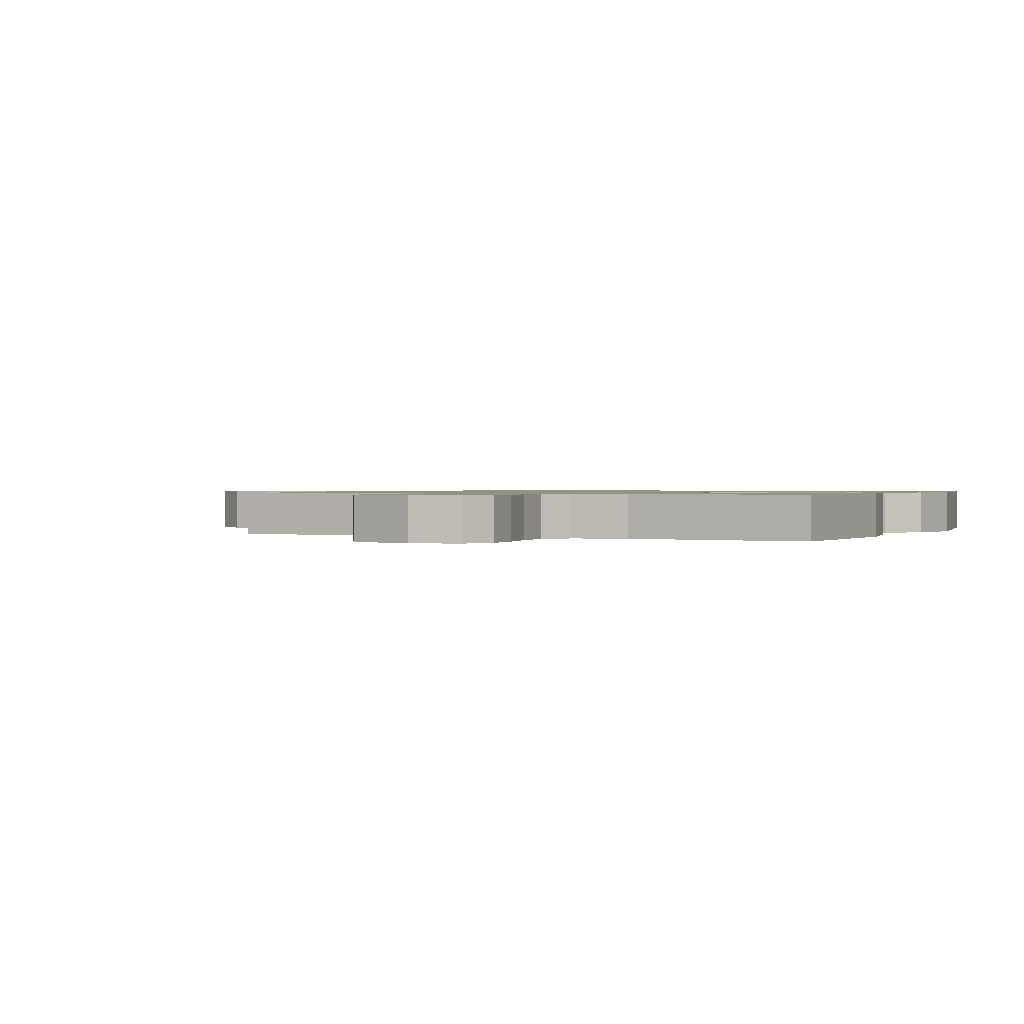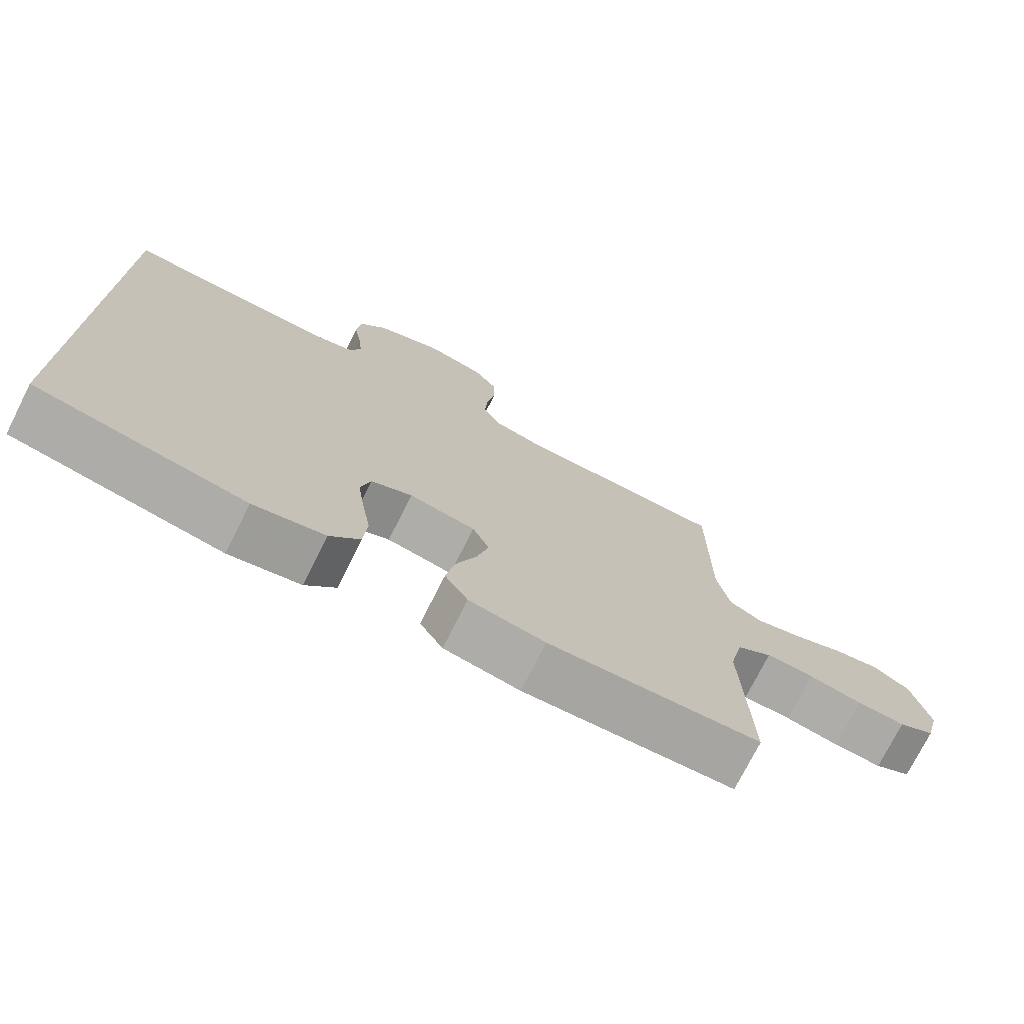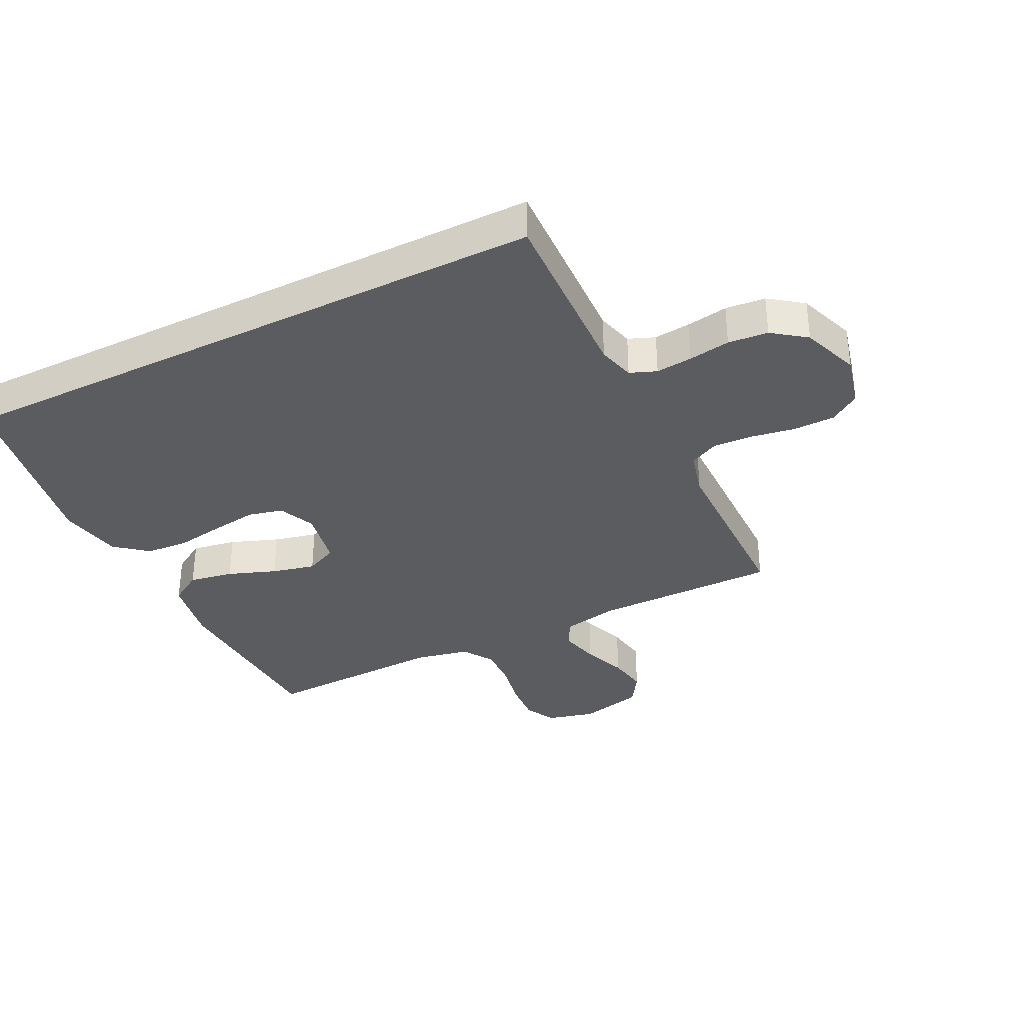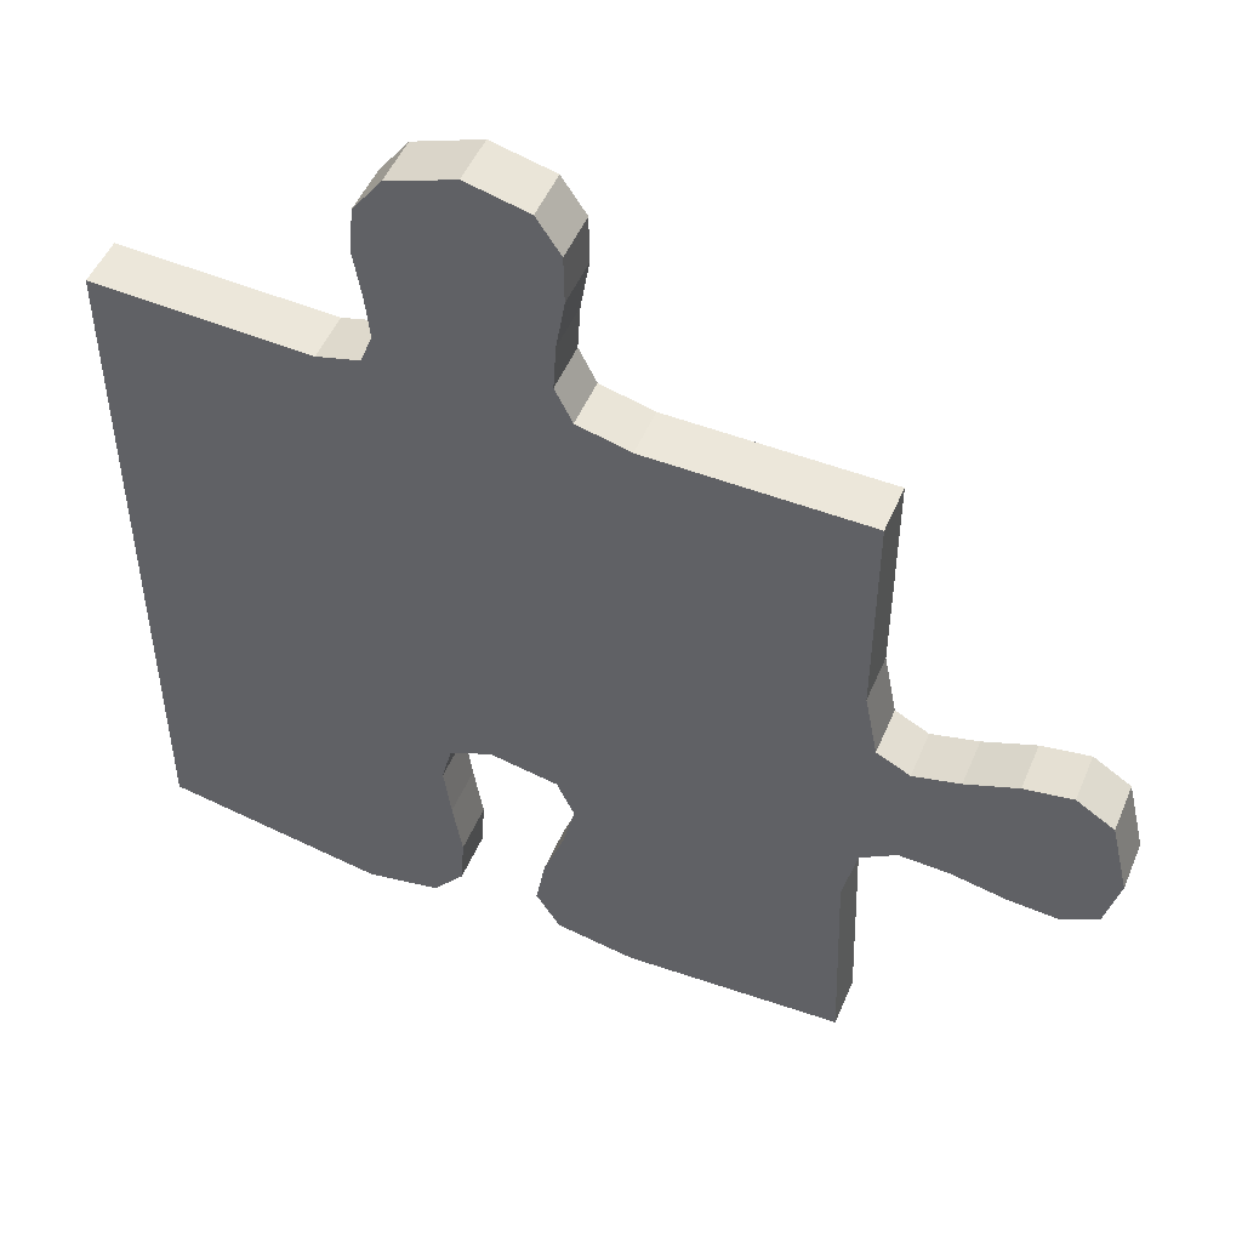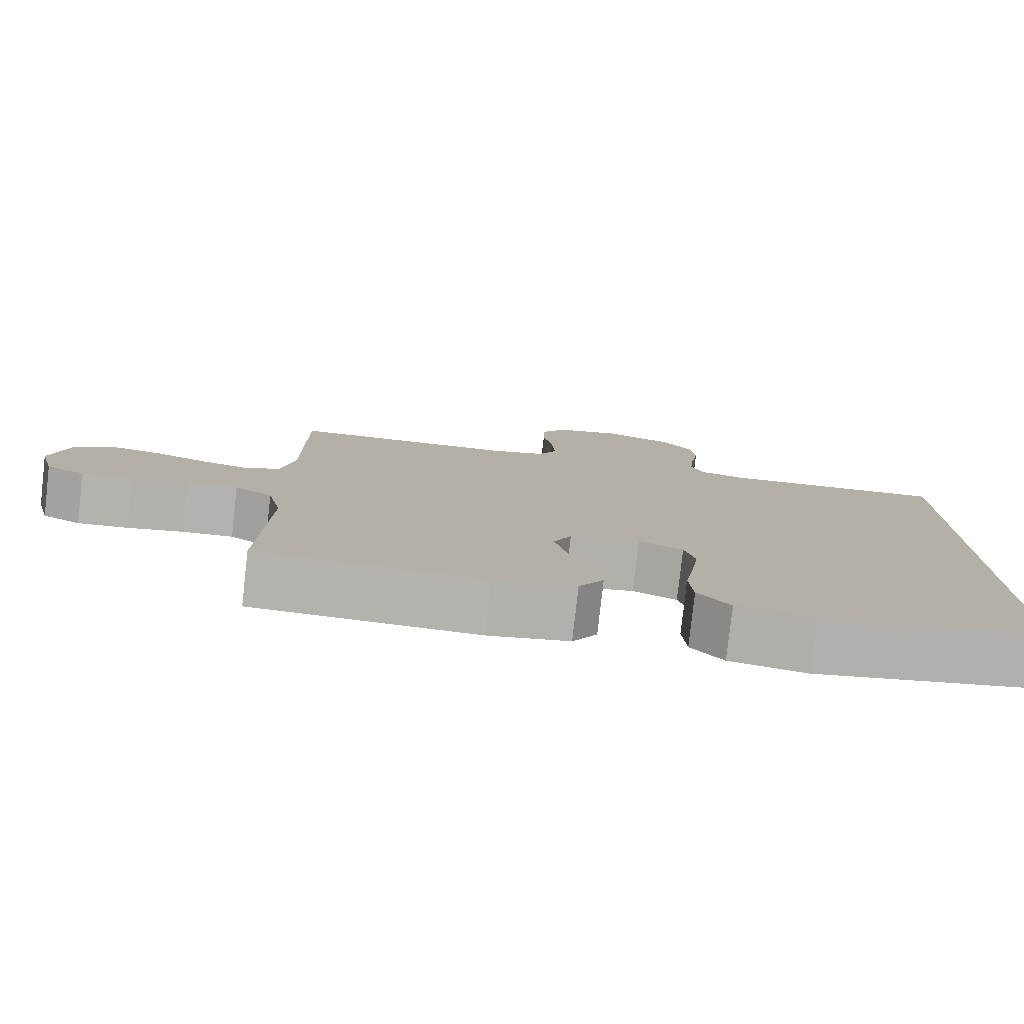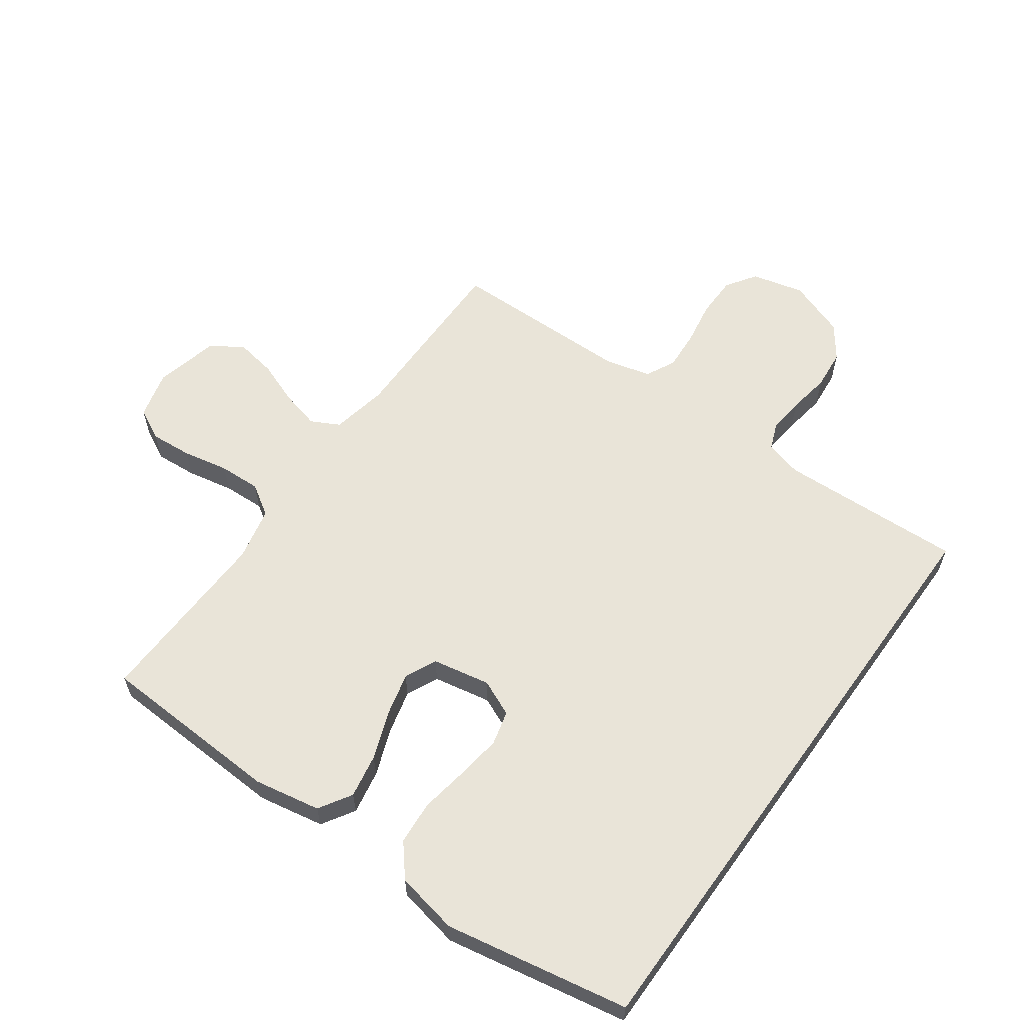
<metadata>
{"format":"obj","ext":"obj","renderer":"f3d","projection":"perspective","resolution":1024,"background":"white","views":[{"elev":0.9,"azim":116.0,"up":"+Y"},{"elev":-74.7,"azim":-26.8,"up":"+Z"},{"elev":-34.7,"azim":-63.4,"up":"+Y"},{"elev":49.8,"azim":22.4,"up":"+Z"},{"elev":-79.7,"azim":173.6,"up":"+Z"},{"elev":60.2,"azim":-144.3,"up":"+Y"}]}
</metadata>
<code>
v 0.5 0.07 0.5
v 0.499 0.07 0.2
v 0.517 0.07 0.108
v 0.563 0.07 0.084
v 0.627 0.07 0.1
v 0.698 0.07 0.127
v 0.764 0.07 0.138
v 0.816 0.07 0.105
v 0.841 0.07 0
v 0.821 0.07 -0.078
v 0.77 0.07 -0.104
v 0.702 0.07 -0.099
v 0.627 0.07 -0.084
v 0.559 0.07 -0.081
v 0.509 0.07 -0.113
v 0.49 0.07 -0.2
v 0.5 0.07 -0.5
v 0.2 0.07 -0.514
v 0.092 0.07 -0.494
v 0.059 0.07 -0.441
v 0.072 0.07 -0.369
v 0.101 0.07 -0.291
v 0.118 0.07 -0.221
v 0.094 0.07 -0.169
v 0 0.07 -0.151
v -0.059 0.07 -0.177
v -0.073 0.07 -0.233
v -0.063 0.07 -0.306
v -0.05 0.07 -0.385
v -0.055 0.07 -0.456
v -0.098 0.07 -0.508
v -0.2 0.07 -0.528
v -0.5 0.07 -0.473
v -0.5 0.07 0.519
v -0.2 0.07 0.506
v -0.14 0.07 0.522
v -0.123 0.07 0.565
v -0.129 0.07 0.624
v -0.14 0.07 0.692
v -0.134 0.07 0.757
v -0.094 0.07 0.811
v 0 0.07 0.845
v 0.085 0.07 0.824
v 0.118 0.07 0.775
v 0.119 0.07 0.708
v 0.107 0.07 0.636
v 0.103 0.07 0.571
v 0.127 0.07 0.523
v 0.2 0.07 0.504
v 0.5 0 0.5
v 0.499 0 0.2
v 0.517 0 0.108
v 0.563 0 0.084
v 0.627 0 0.1
v 0.698 0 0.127
v 0.764 0 0.138
v 0.816 0 0.105
v 0.841 0 0
v 0.821 0 -0.078
v 0.77 0 -0.104
v 0.702 0 -0.099
v 0.627 0 -0.084
v 0.559 0 -0.081
v 0.509 0 -0.113
v 0.49 0 -0.2
v 0.5 0 -0.5
v 0.2 0 -0.514
v 0.092 0 -0.494
v 0.059 0 -0.441
v 0.072 0 -0.369
v 0.101 0 -0.291
v 0.118 0 -0.221
v 0.094 0 -0.169
v 0 0 -0.151
v -0.059 0 -0.177
v -0.073 0 -0.233
v -0.063 0 -0.306
v -0.05 0 -0.385
v -0.055 0 -0.456
v -0.098 0 -0.508
v -0.2 0 -0.528
v -0.5 0 -0.473
v -0.5 0 0.519
v -0.2 0 0.506
v -0.14 0 0.522
v -0.123 0 0.565
v -0.129 0 0.624
v -0.14 0 0.692
v -0.134 0 0.757
v -0.094 0 0.811
v 0 0 0.845
v 0.085 0 0.824
v 0.118 0 0.775
v 0.119 0 0.708
v 0.107 0 0.636
v 0.103 0 0.571
v 0.127 0 0.523
v 0.2 0 0.504
f 44 45 46
f 43 44 46
f 42 43 46
f 41 42 46
f 40 41 46
f 39 40 46
f 38 39 46
f 37 38 46 47
f 36 37 47 48
f 33 34 35
f 32 33 35
f 31 32 35
f 30 31 35
f 29 30 35
f 28 29 35
f 27 28 35
f 26 27 35 36
f 36 48 49
f 26 36 49
f 25 26 49
f 20 21 22
f 19 20 22
f 18 19 22
f 17 18 22
f 16 17 22
f 15 16 22 23
f 14 15 23 24
f 11 12 13
f 10 11 13
f 9 10 13
f 8 9 13
f 7 8 13
f 6 7 13
f 5 6 13
f 4 5 13 14
f 14 24 25
f 4 14 25
f 3 4 25
f 49 1 2
f 2 3 25 49
f 95 94 93
f 95 93 92
f 95 92 91
f 95 91 90
f 95 90 89
f 95 89 88
f 95 88 87
f 96 95 87 86
f 97 96 86 85
f 84 83 82
f 84 82 81
f 84 81 80
f 84 80 79
f 84 79 78
f 84 78 77
f 84 77 76
f 85 84 76 75
f 98 97 85
f 98 85 75
f 98 75 74
f 71 70 69
f 71 69 68
f 71 68 67
f 71 67 66
f 71 66 65
f 72 71 65 64
f 73 72 64 63
f 62 61 60
f 62 60 59
f 62 59 58
f 62 58 57
f 62 57 56
f 62 56 55
f 62 55 54
f 63 62 54 53
f 74 73 63
f 74 63 53
f 74 53 52
f 51 50 98
f 98 74 52 51
f 1 50 51 2
f 2 51 52 3
f 3 52 53 4
f 4 53 54 5
f 5 54 55 6
f 6 55 56 7
f 7 56 57 8
f 8 57 58 9
f 9 58 59 10
f 10 59 60 11
f 11 60 61 12
f 12 61 62 13
f 13 62 63 14
f 14 63 64 15
f 15 64 65 16
f 16 65 66 17
f 17 66 67 18
f 18 67 68 19
f 19 68 69 20
f 20 69 70 21
f 21 70 71 22
f 22 71 72 23
f 23 72 73 24
f 24 73 74 25
f 25 74 75 26
f 26 75 76 27
f 27 76 77 28
f 28 77 78 29
f 29 78 79 30
f 30 79 80 31
f 31 80 81 32
f 32 81 82 33
f 33 82 83 34
f 34 83 84 35
f 35 84 85 36
f 36 85 86 37
f 37 86 87 38
f 38 87 88 39
f 39 88 89 40
f 40 89 90 41
f 41 90 91 42
f 42 91 92 43
f 43 92 93 44
f 44 93 94 45
f 45 94 95 46
f 46 95 96 47
f 47 96 97 48
f 48 97 98 49
f 49 98 50 1

</code>
